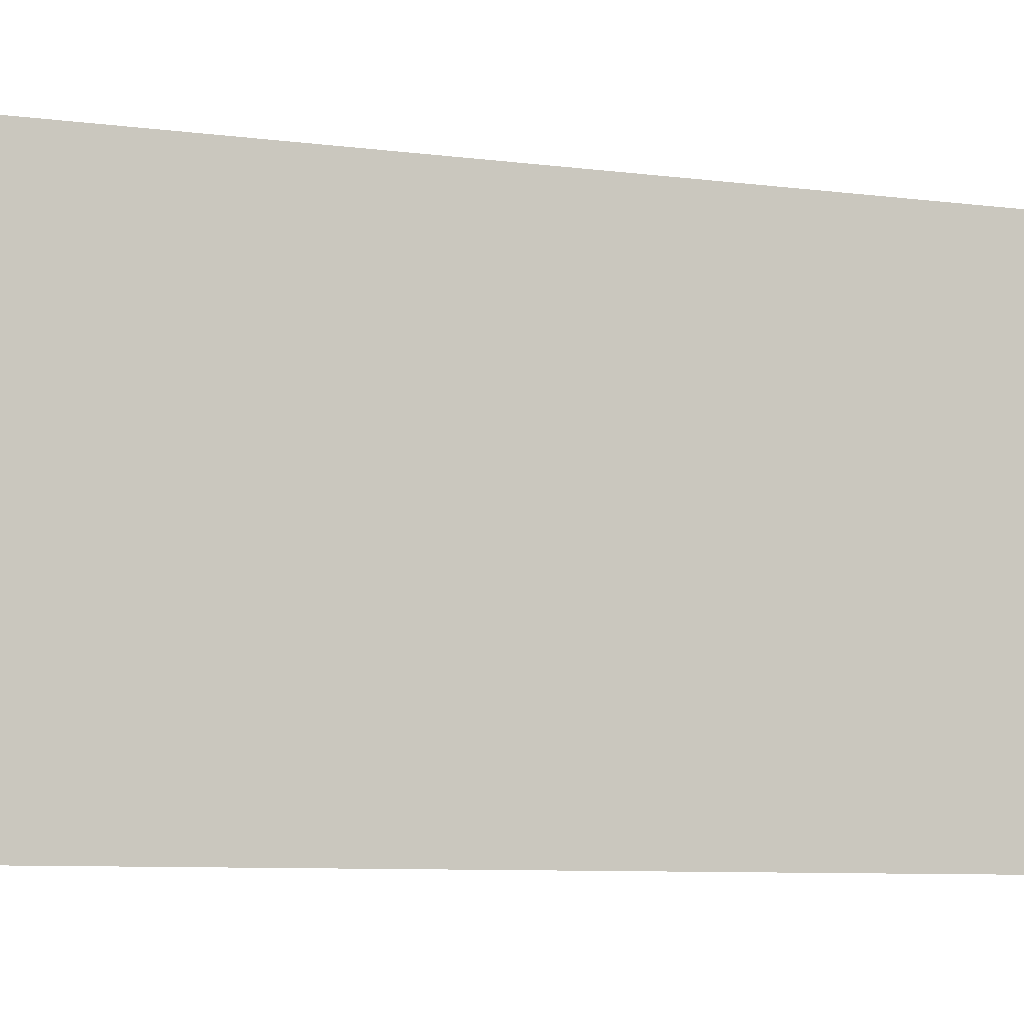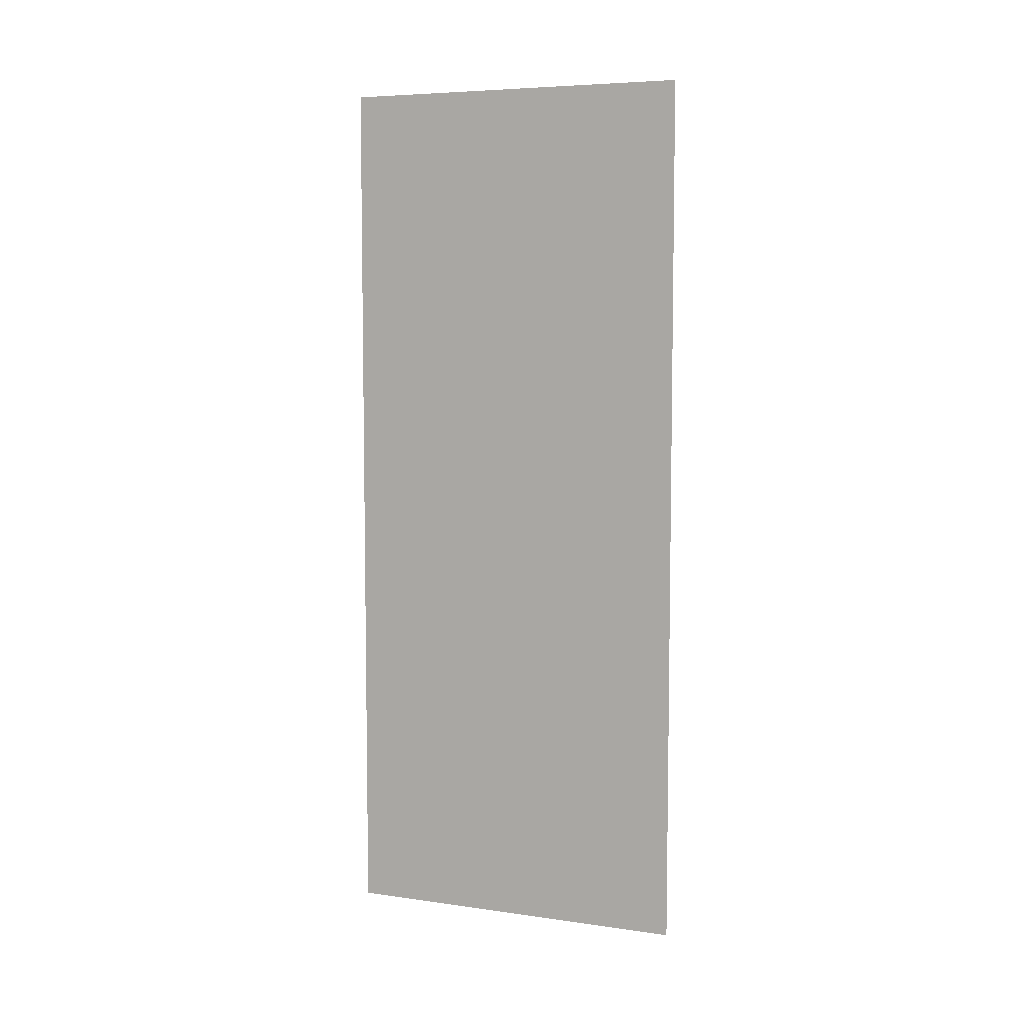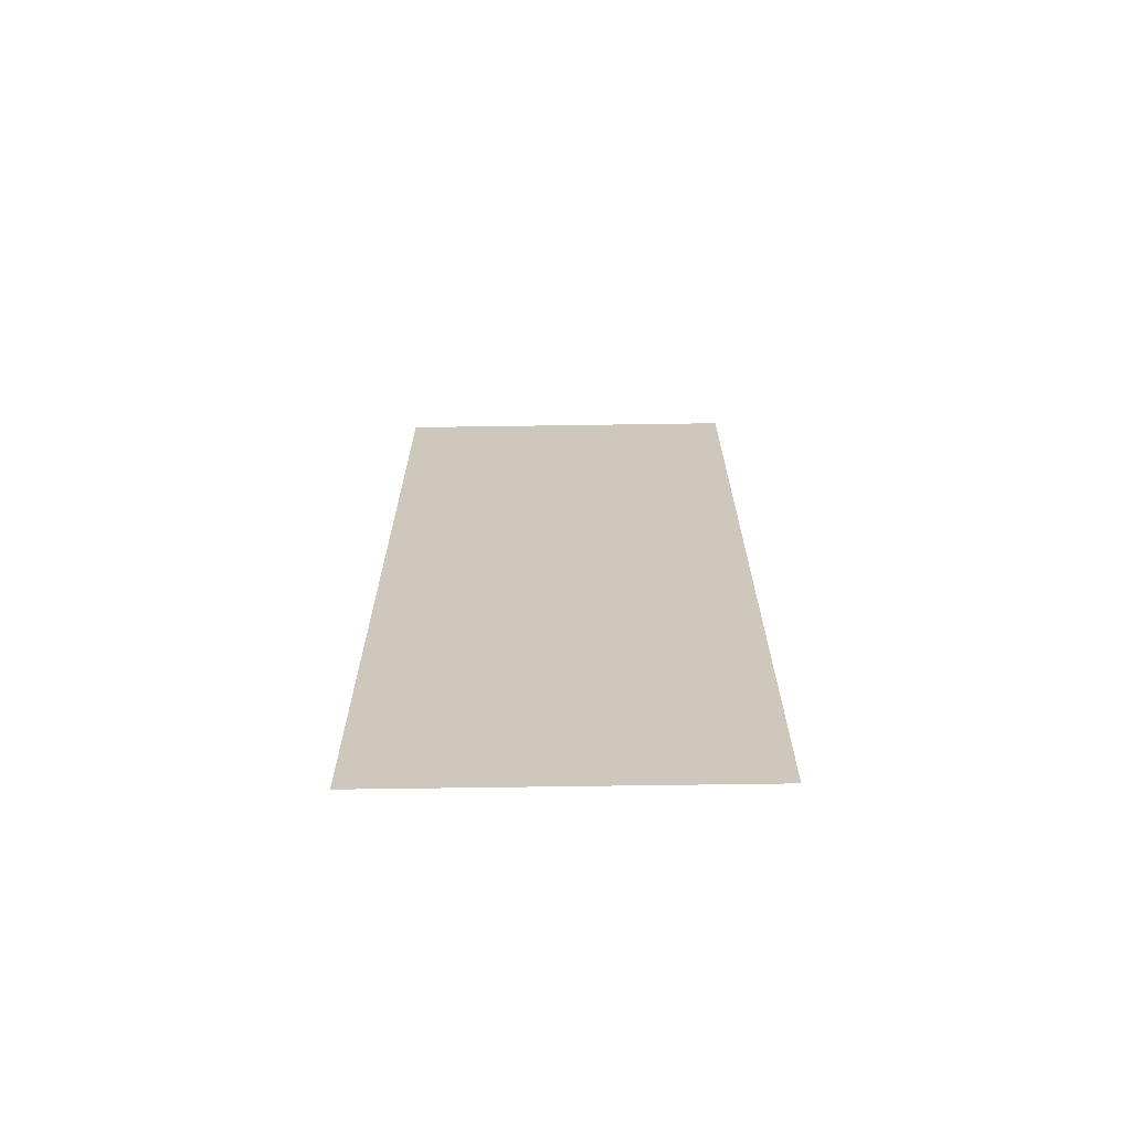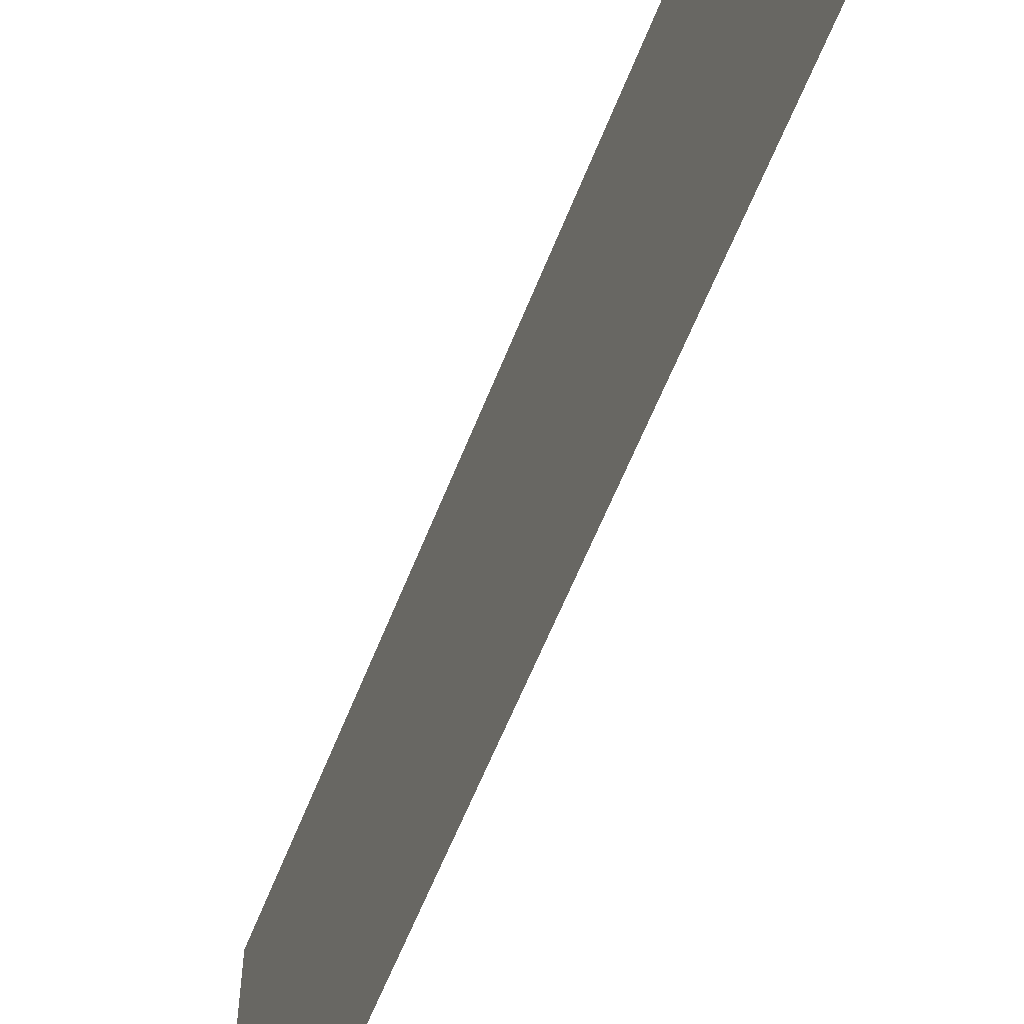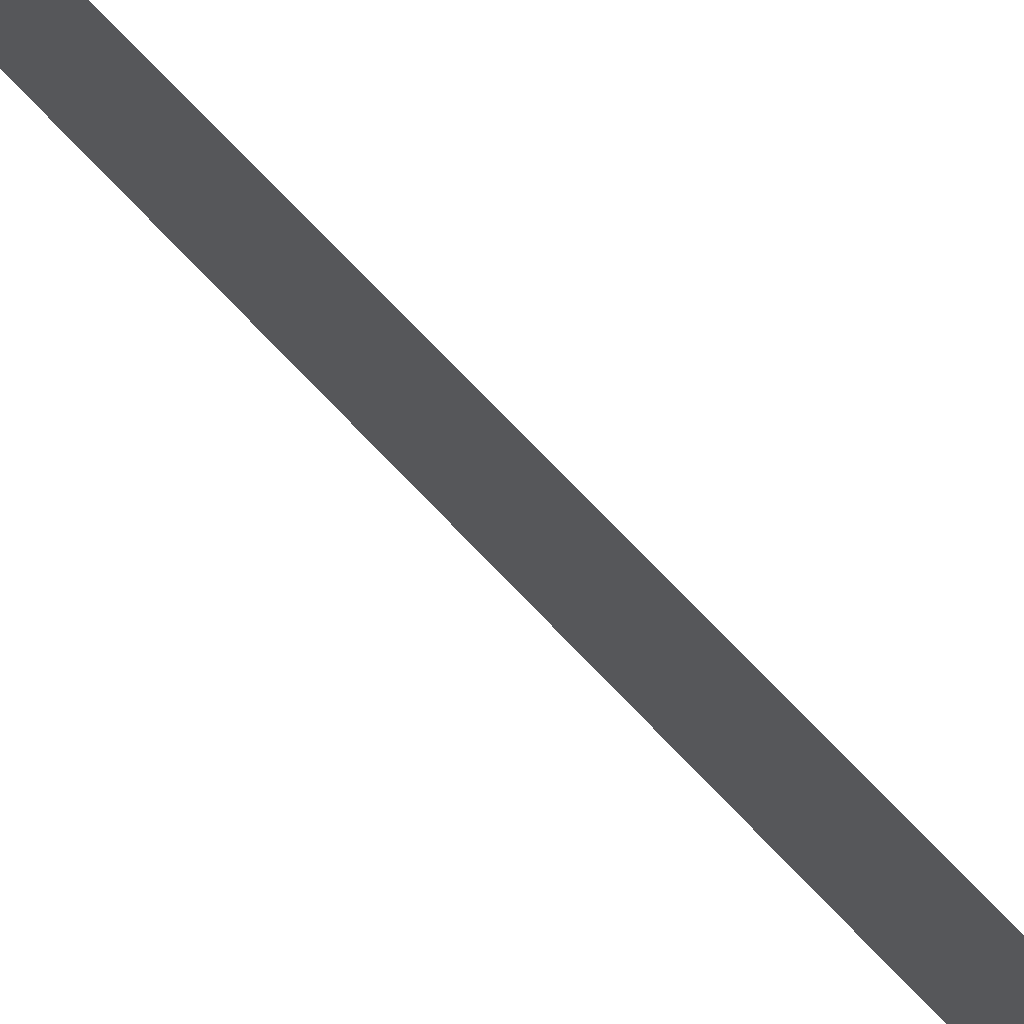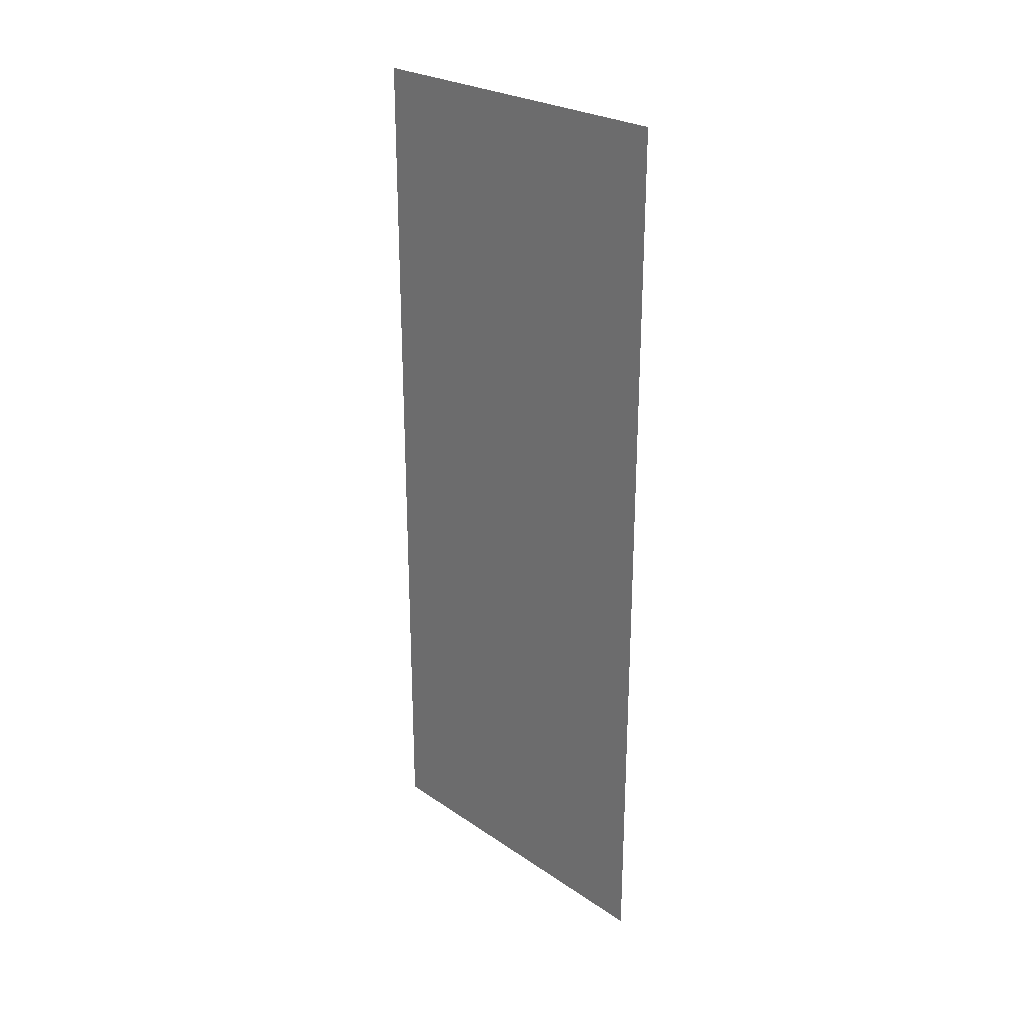
<metadata>
{"format":"obj","ext":"obj","renderer":"f3d","projection":"perspective","resolution":1024,"background":"white","views":[{"elev":-6.7,"azim":-113.7,"up":"+Z"},{"elev":6.4,"azim":112.7,"up":"+Y"},{"elev":-68.0,"azim":-89.2,"up":"+Y"},{"elev":-58.7,"azim":158.9,"up":"+Z"},{"elev":77.0,"azim":-44.1,"up":"+Z"},{"elev":25.8,"azim":136.9,"up":"+Y"}]}
</metadata>
<code>
o 700
v 2229 1861 14.6
v 2229 1861 14.44
v 2229 1861 14.44
v 2229 1861 14.44
v 2229 1861 14.44
v 2229 1861 14.44
v 2229 1861 14.6
v 2229 1861 14.6
v 2229 1861 14.6
v 2229 1861 14.6
f 1 2 3
f 1 4 5
f 6 7 8
f 6 9 10

</code>
